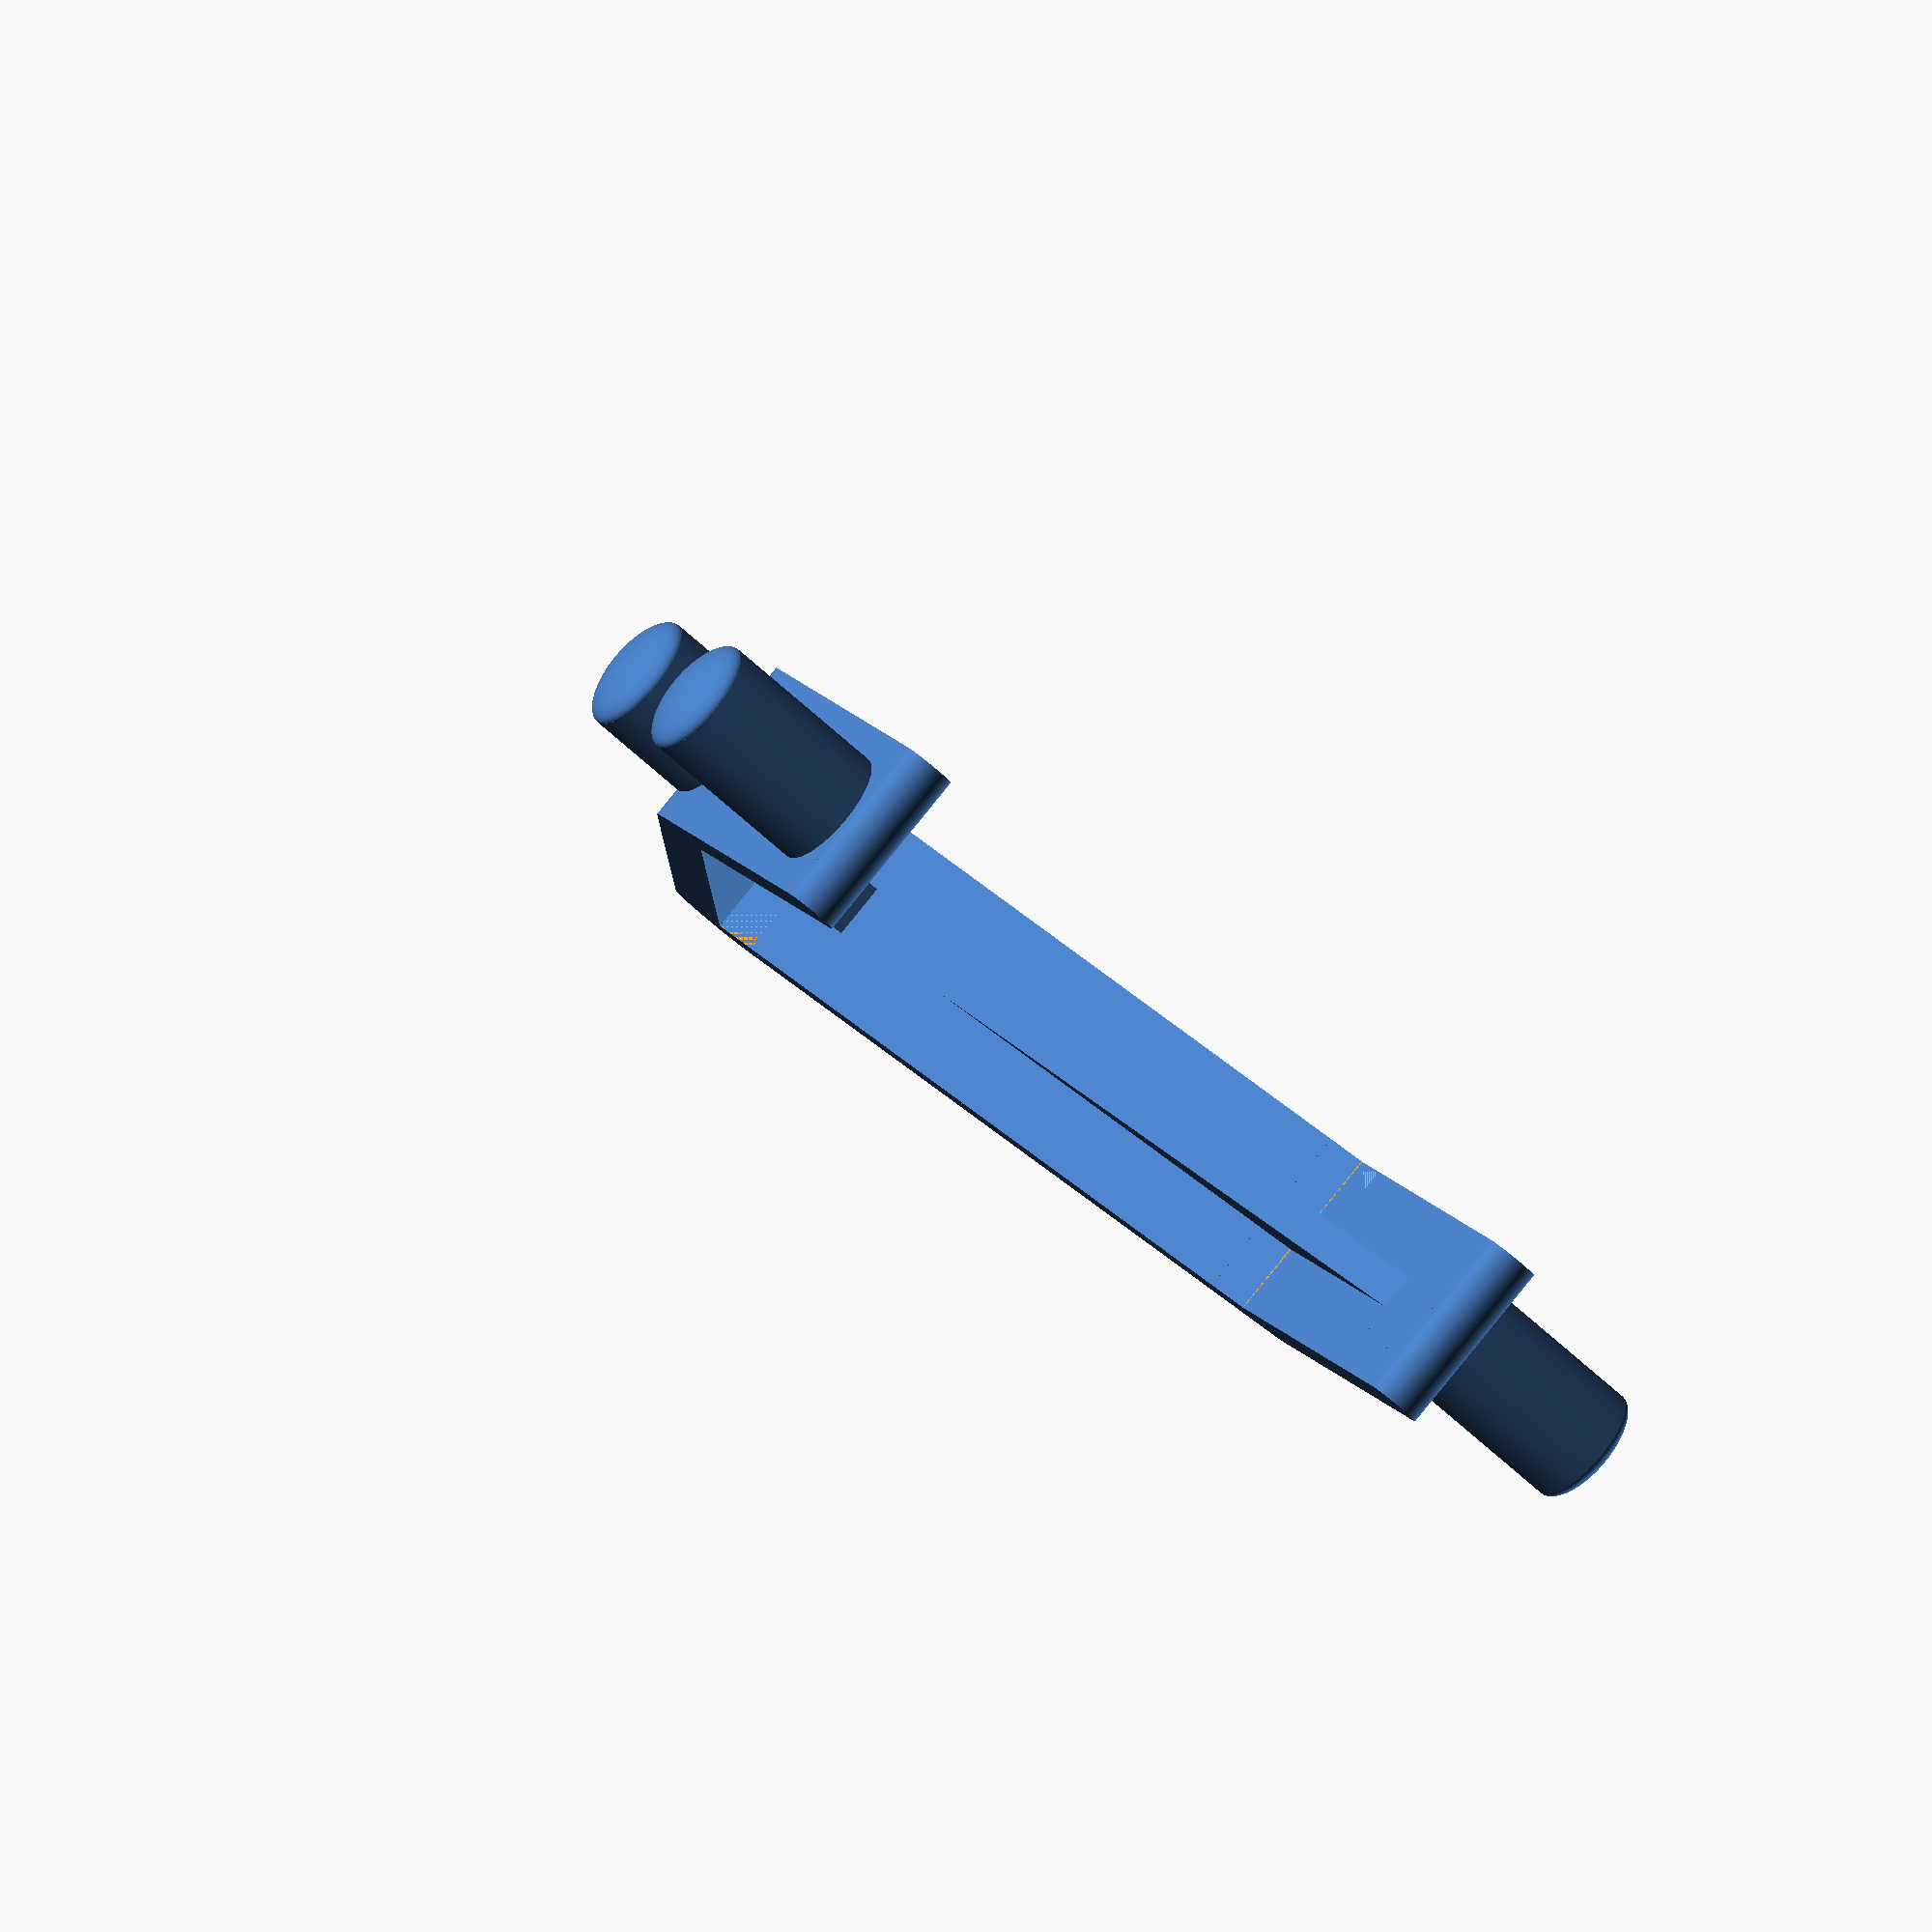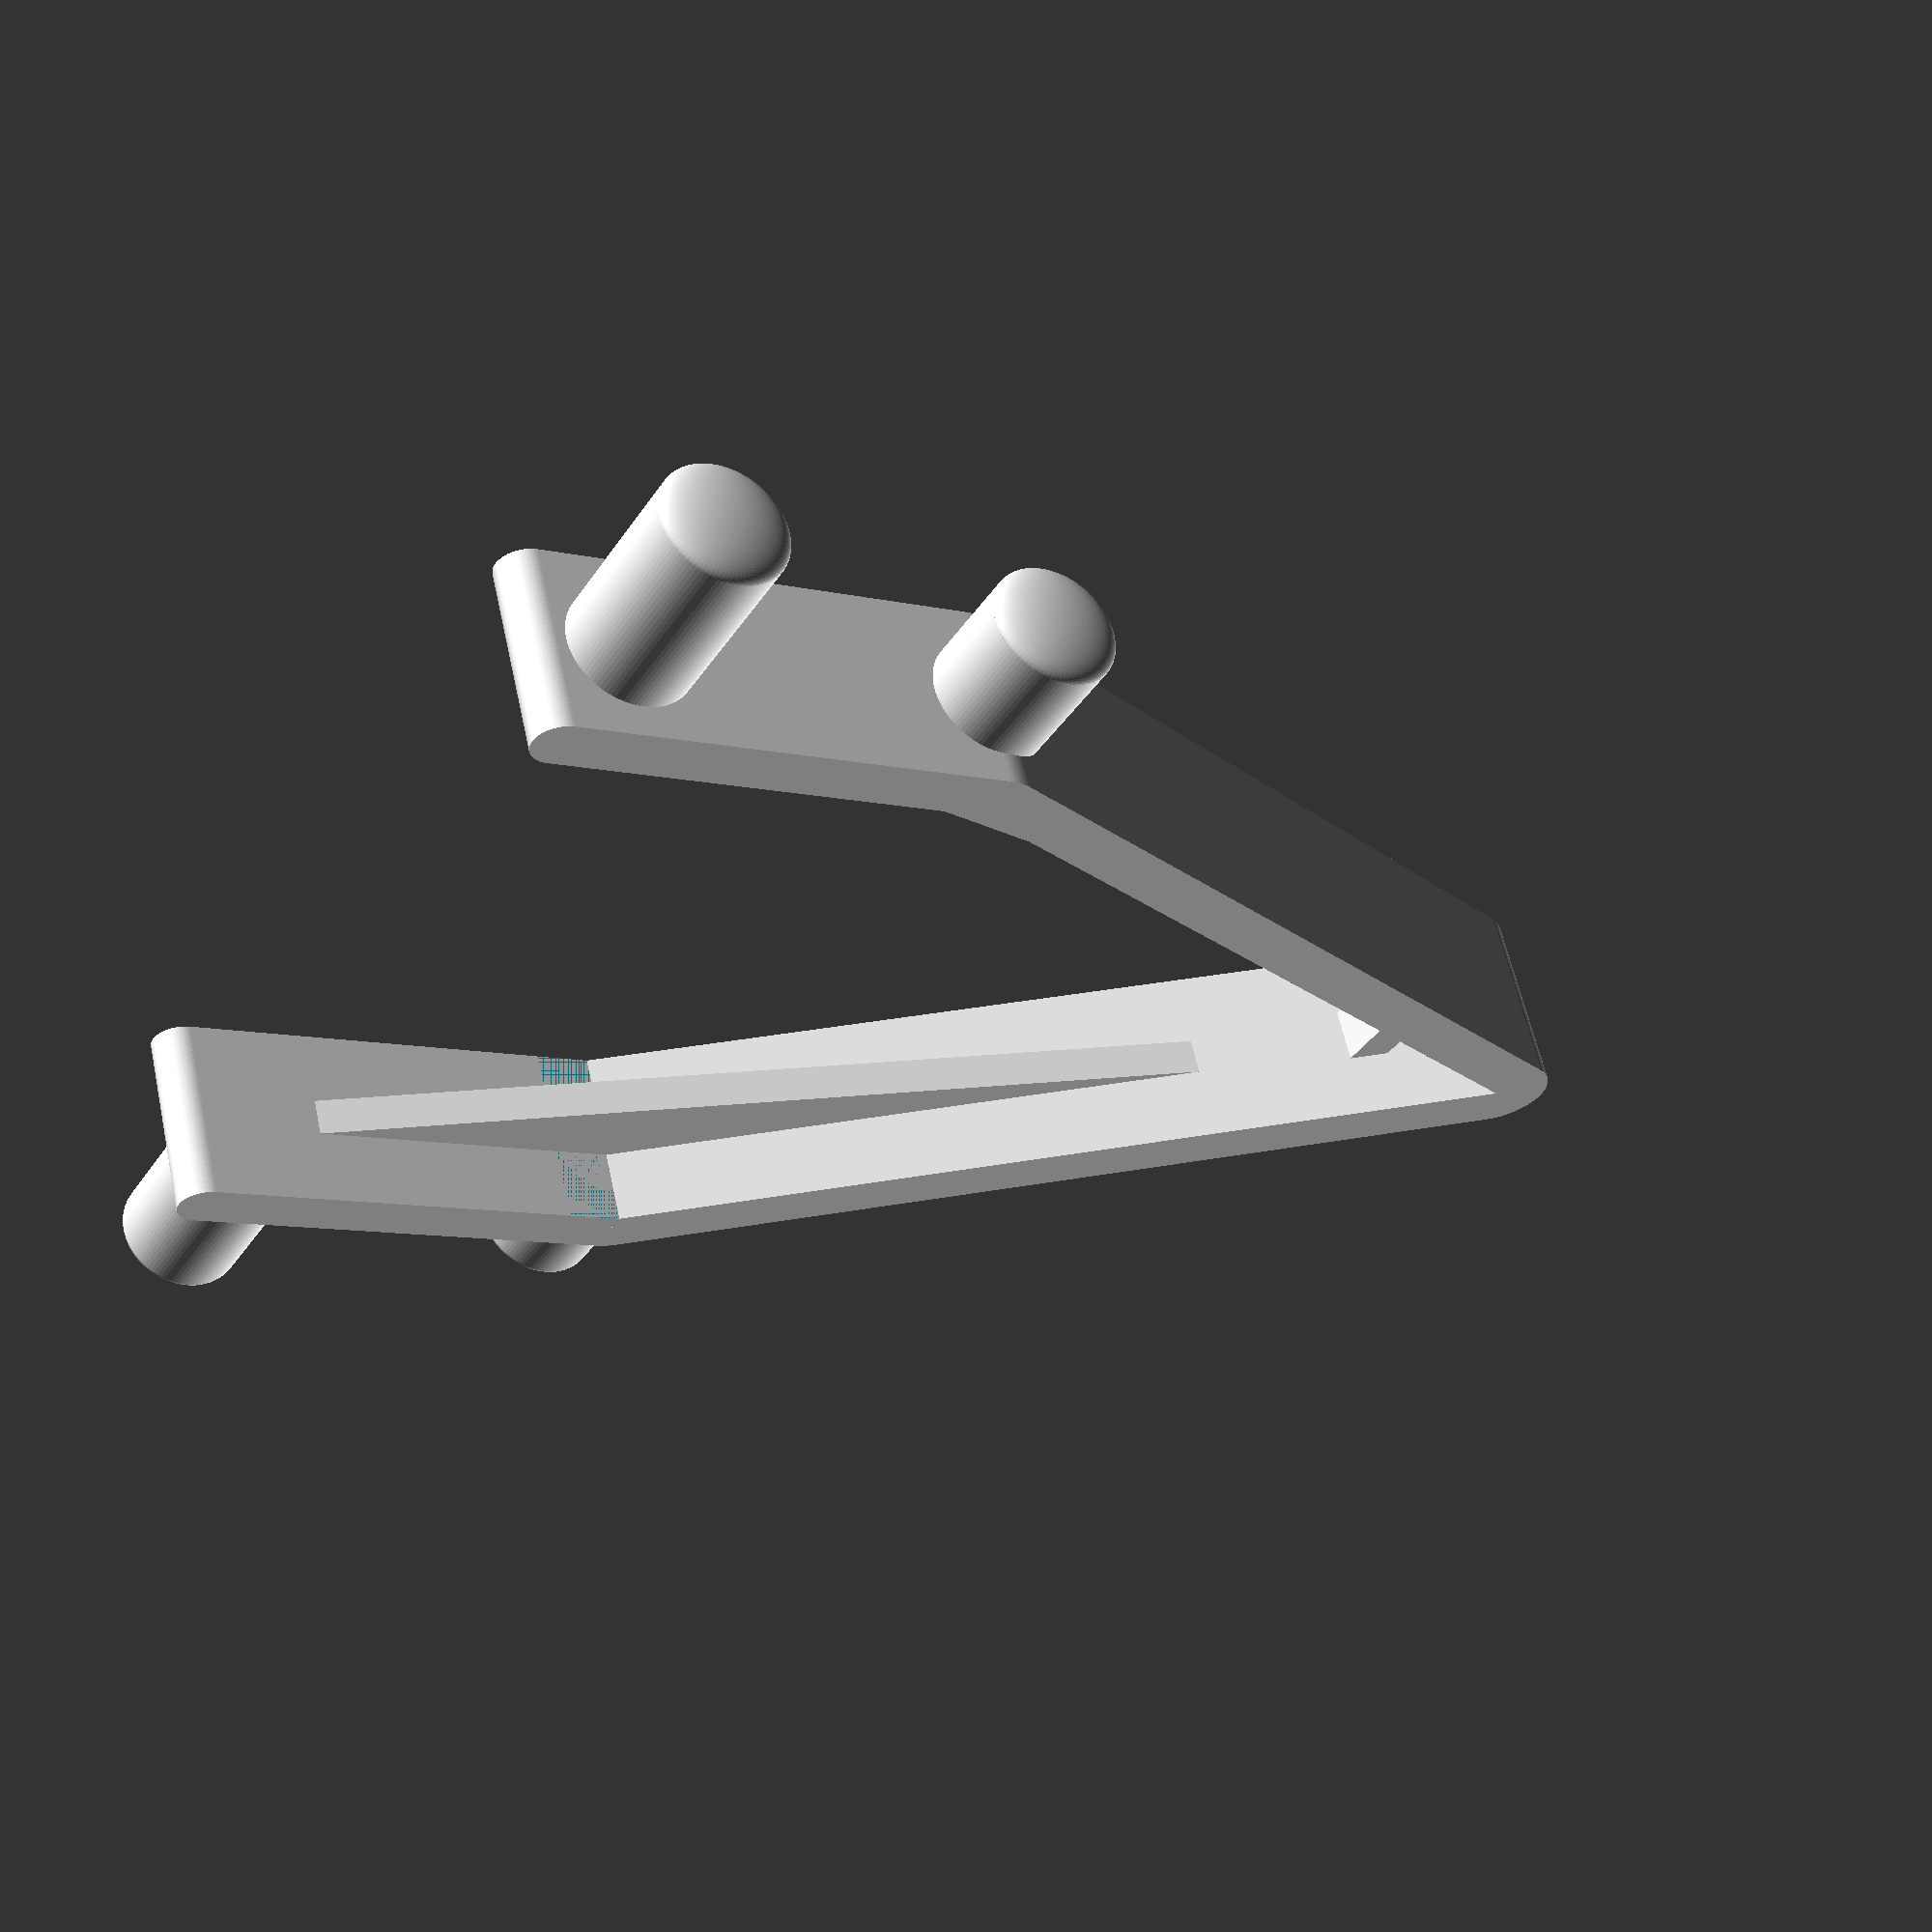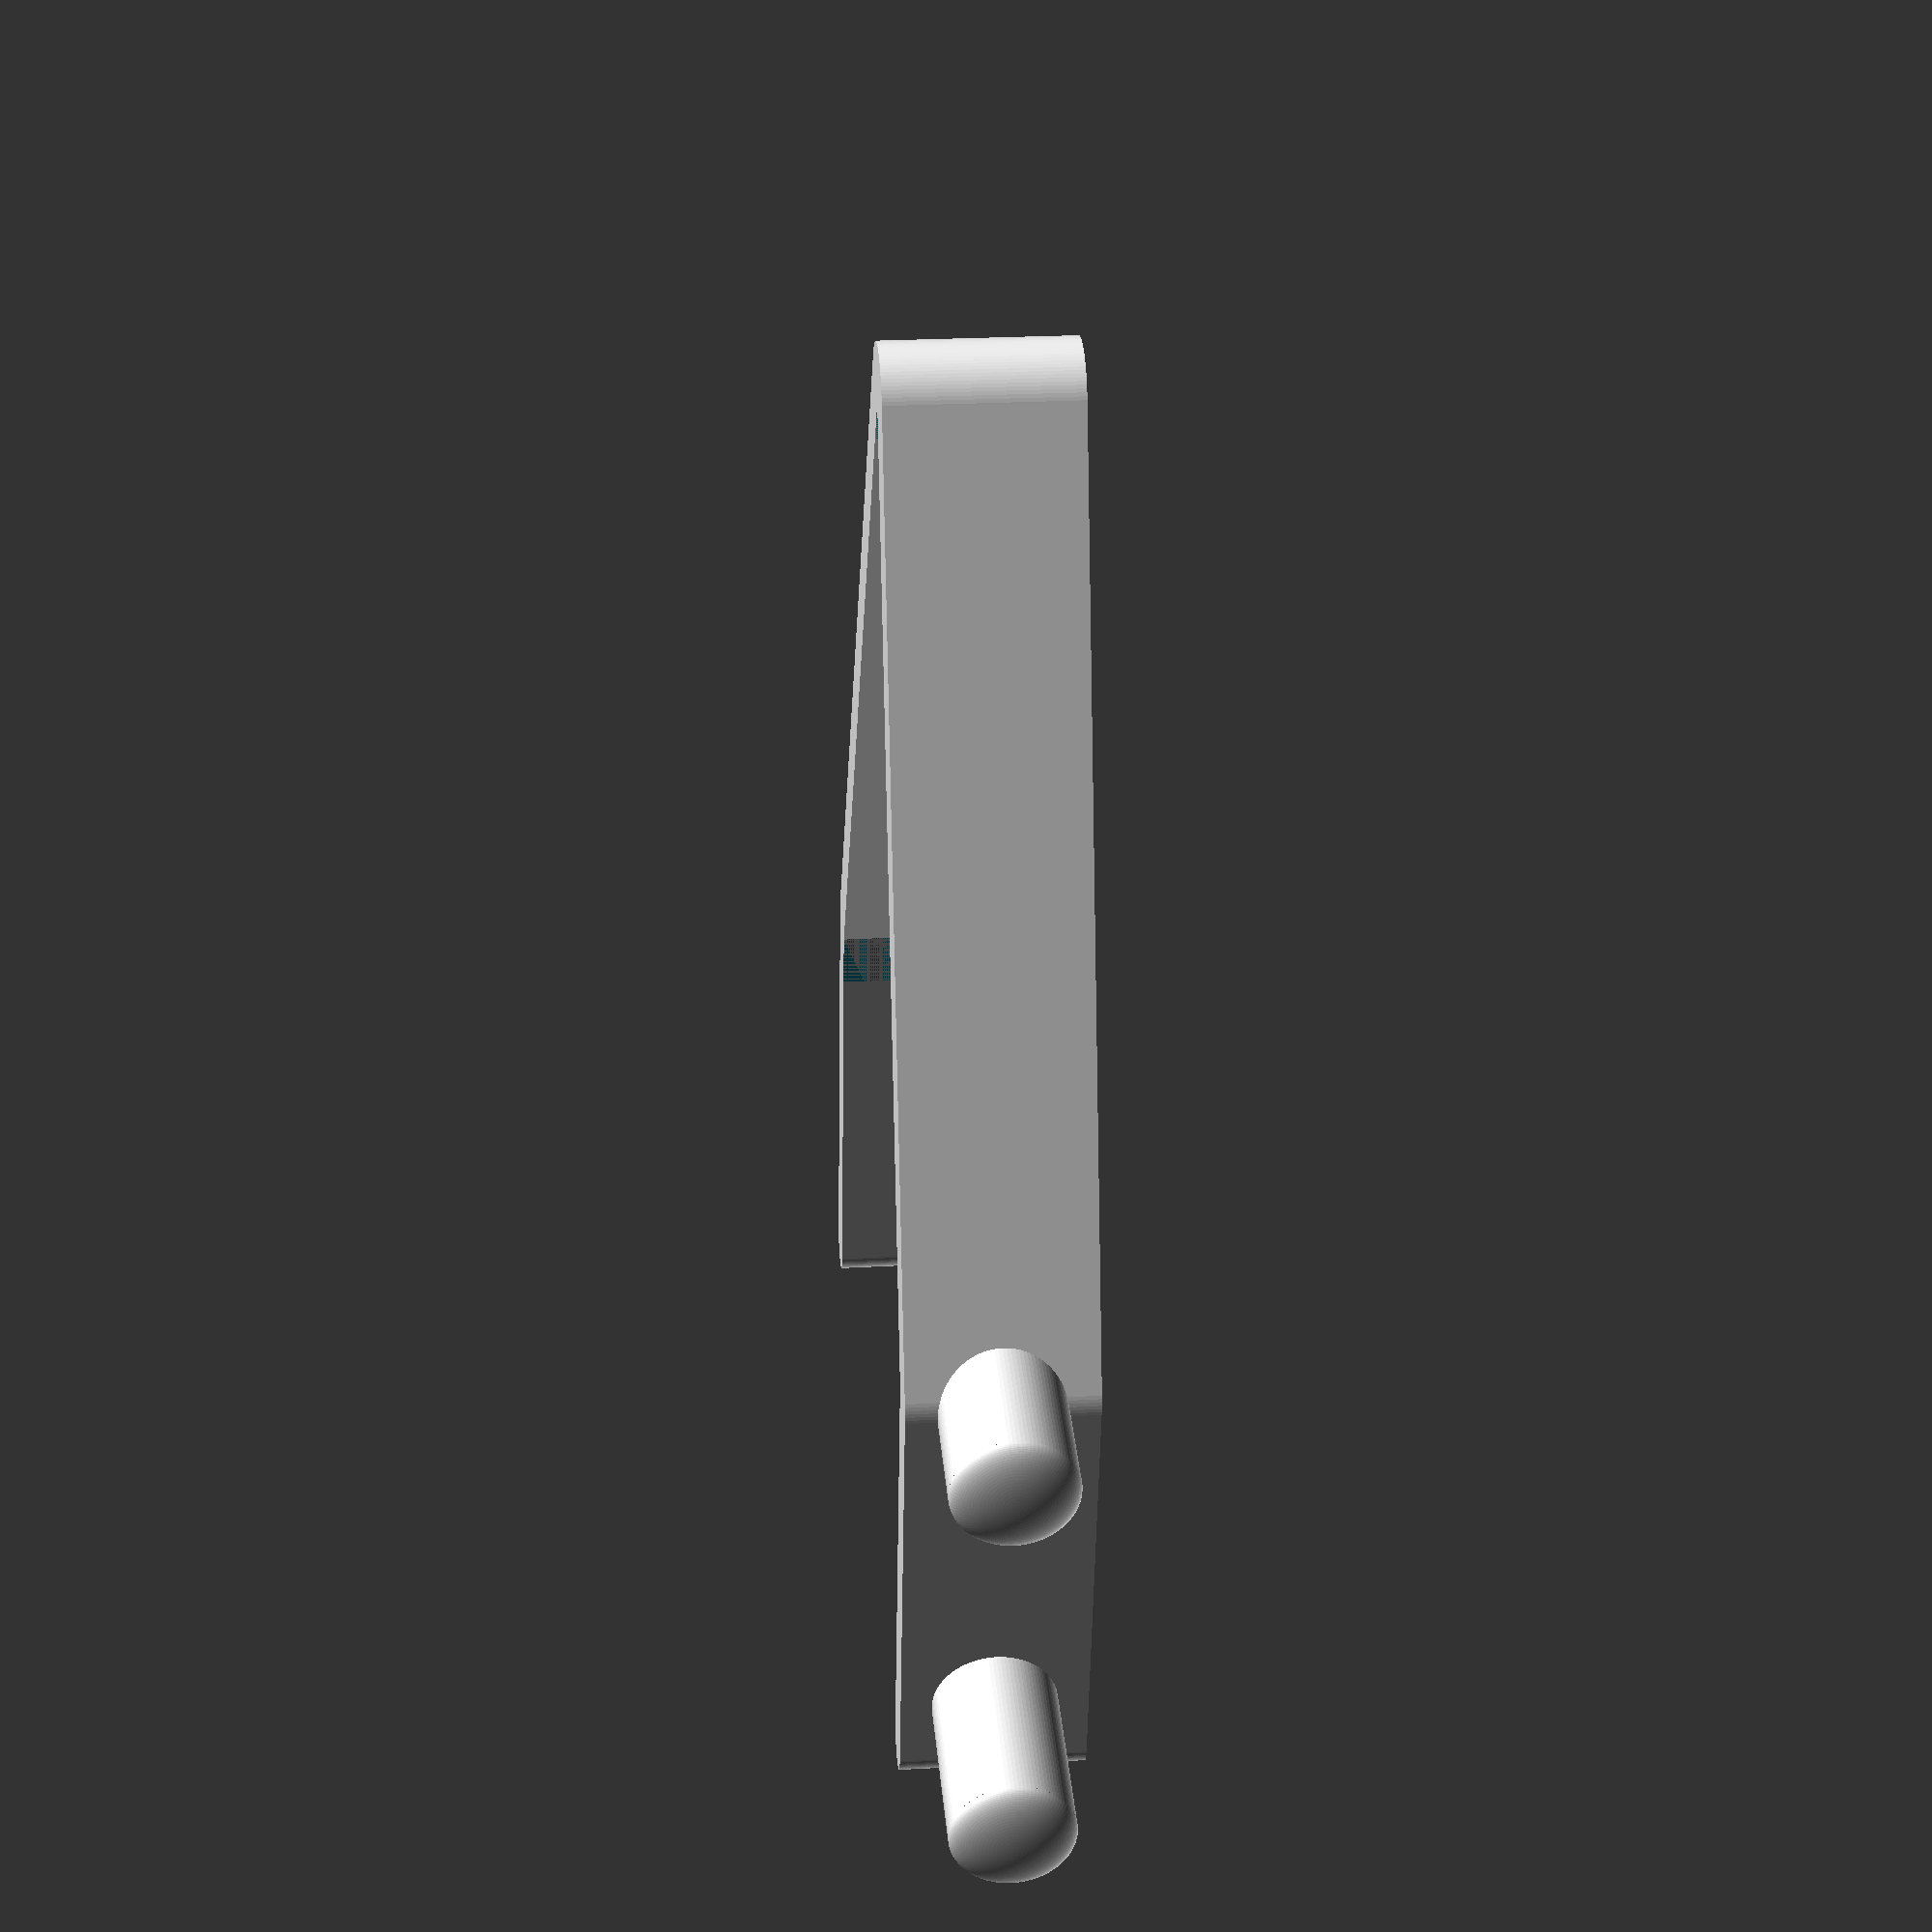
<openscad>
height=10;
breadth=3;
gap_width=40;
part1_length=50;
part2_length=25;
knob_diameter=6.7;
knob_roundness=0.333;
knob1_position=2;
knob1_length=10.7;
knob2_length=7;
knob_distance=13.2;
reinforcement_height=2;
reinforcement_start=15;
reinforcement_end=8;
separator_thickness=2;
separator_height=3;
separator_start=5;

$fn=100;

part2_start=sqrt(pow(part1_length,2)-pow((gap_width)/2,2));
alpha=acos(part2_start/part1_length);
knob1_posx=part2_start+part2_length-knob_diameter/2-knob1_position;
knob2_posx=knob1_posx-knob_diameter-knob_distance;
reinforcement_start_y=gap_width*reinforcement_start/(part2_start*2);
seperator_width=gap_width*separator_start/part2_start+breadth;

module smooth(p1,p2,p3,m) {
    difference() {
        translate(m) cylinder(h=height,d=breadth*2);
        translate([0,0,-0.01]) linear_extrude(height+0.02) polygon(points=[p1,p2,p3]);
    }
}

module knob(l) {
    cylinder(h=l-(knob_diameter*knob_roundness)/2,d=knob_diameter);
    translate([0,0,l-(knob_diameter*knob_roundness)/2]) scale([1,1,knob_roundness]) sphere(knob_diameter/2);
}

smooth([0,0],[part2_start,gap_width/2],[part2_start,-gap_width/2]);

rotate(alpha) cube([part1_length,breadth,height]);
rotate(-alpha) translate([0,-breadth,0]) cube([part1_length,breadth,height]);

module part2() {
    smooth([0,breadth/2],[part2_start,gap_width/2],[part2_start+part2_length,gap_width/2],[part2_start,gap_width/2,0]);
    translate([part2_start,gap_width/2,0]) cube([part2_length-breadth/2,breadth,height]);
    translate([part2_start+part2_length-breadth/2,gap_width/2+breadth/2]) cylinder(h=height,d=breadth);
    translate([knob1_posx,gap_width/2,+height/2]) rotate([-90,0,0]) knob(knob1_length+breadth);
    translate([knob2_posx,gap_width/2,+height/2]) rotate([-90,0,0]) knob(knob2_length+breadth);
    translate([0,0,(height-reinforcement_height)/2]) linear_extrude(reinforcement_height) polygon(points=[[reinforcement_start,reinforcement_start_y],[part2_start,gap_width/2],[part2_start+part2_length-reinforcement_end,gap_width/2]]);
}
part2();
mirror([0,1,0]) part2();

translate([separator_start,-seperator_width/2,(height-separator_height)/2]) cube([separator_thickness,seperator_width,separator_height]);
</openscad>
<views>
elev=273.7 azim=292.1 roll=39.1 proj=o view=wireframe
elev=119.8 azim=150.1 roll=12.4 proj=p view=wireframe
elev=336.4 azim=78.5 roll=264.6 proj=p view=wireframe
</views>
